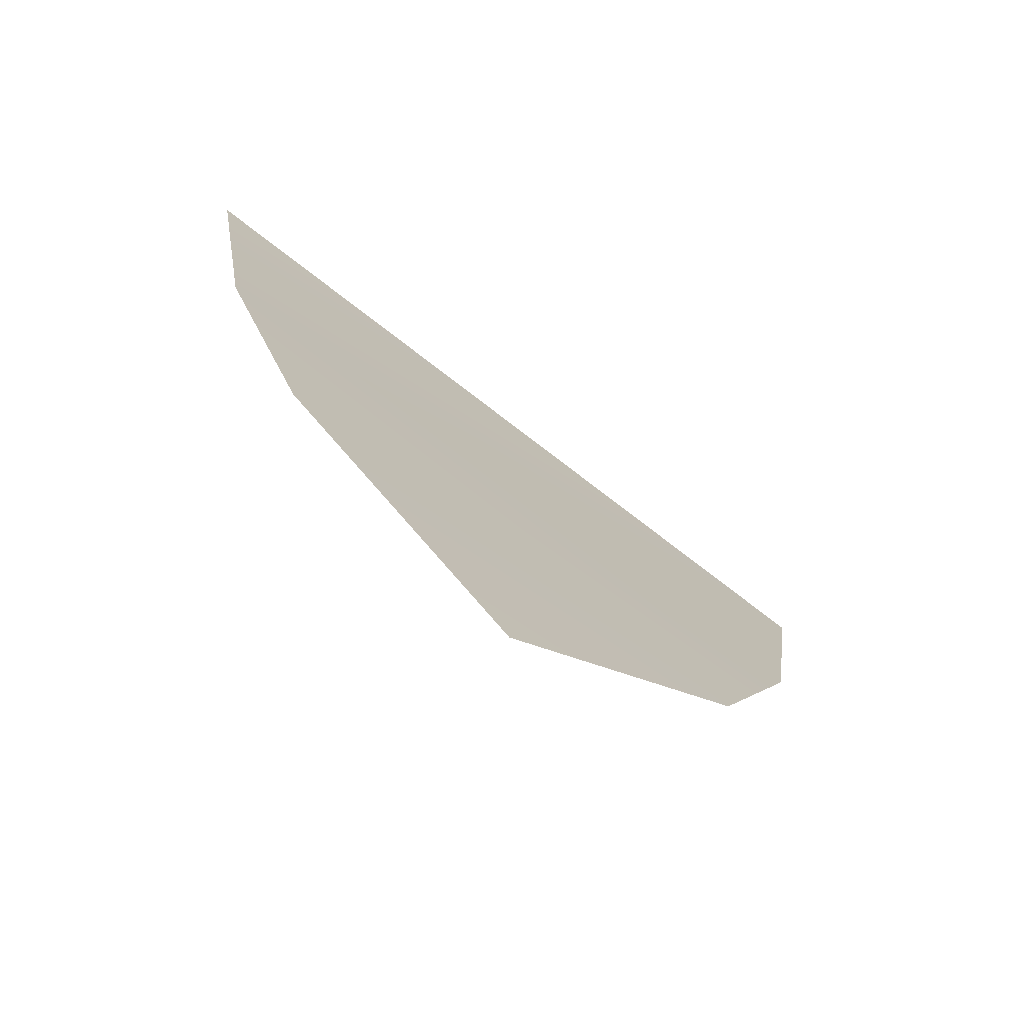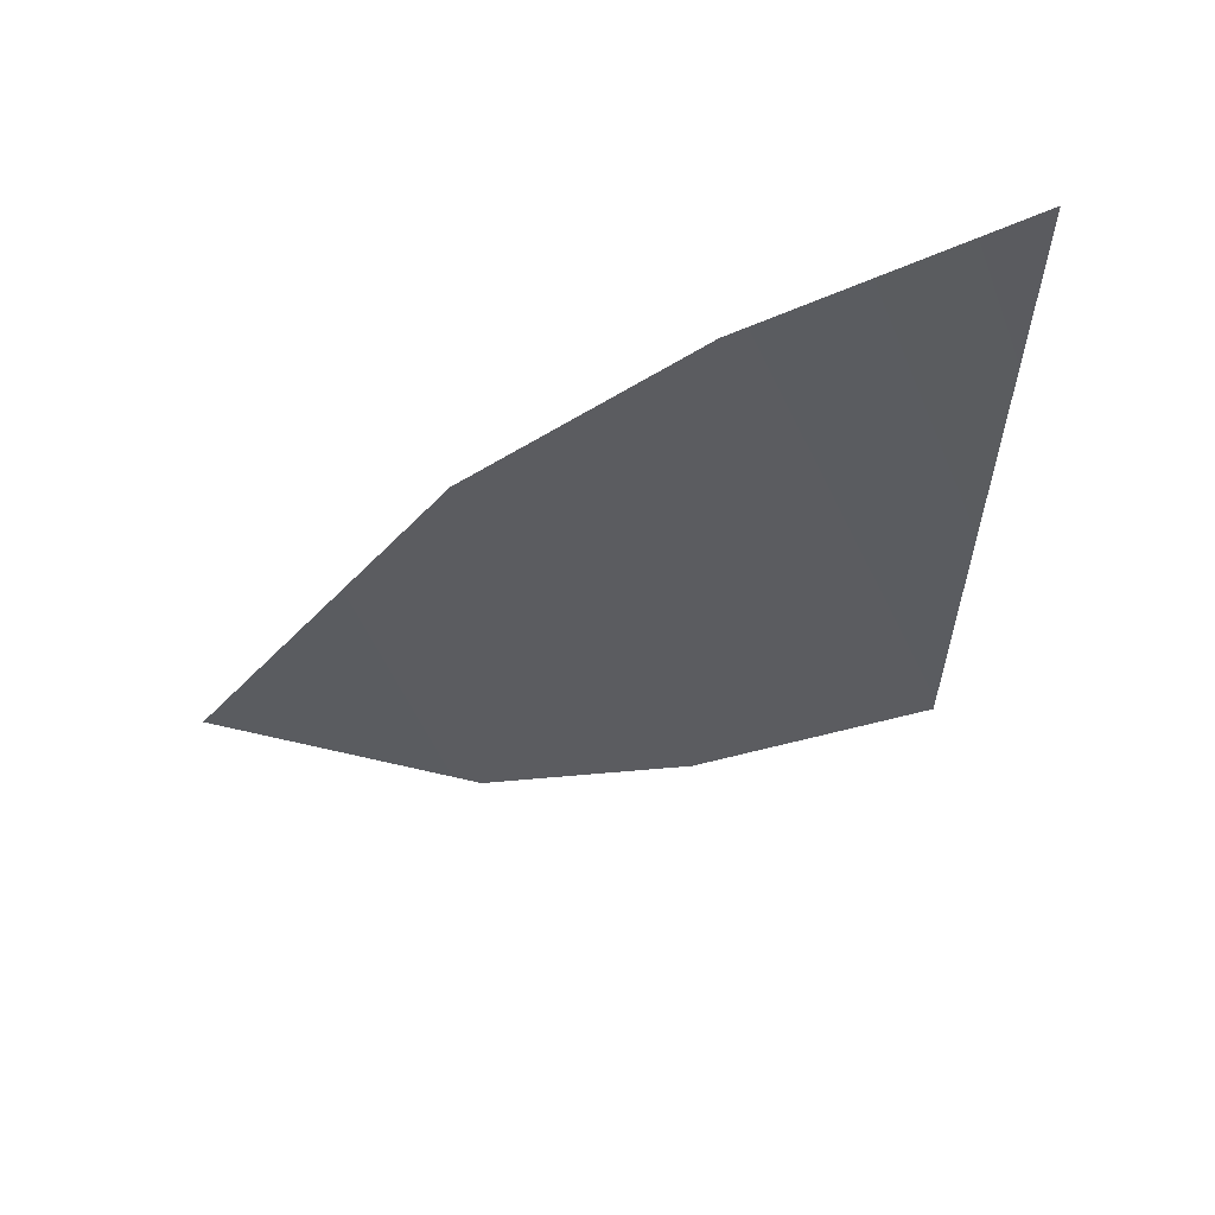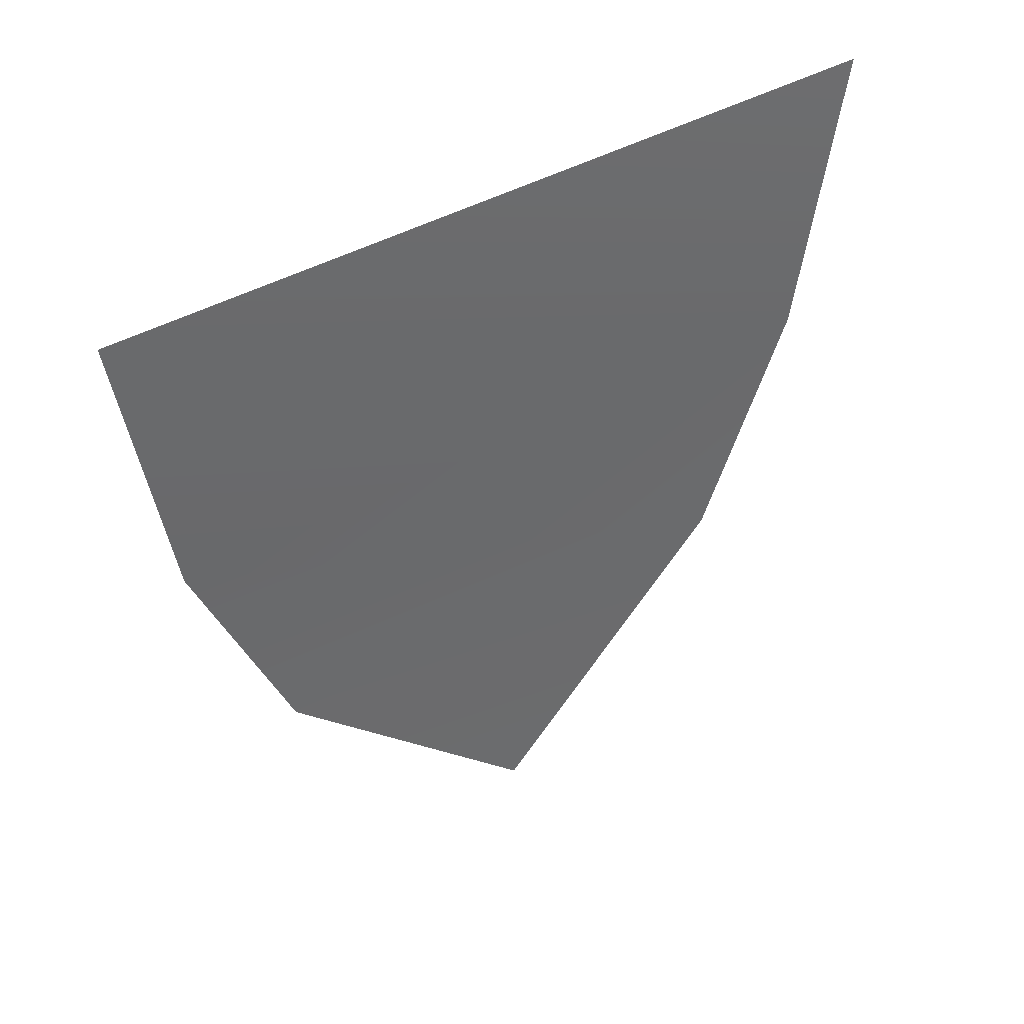
<metadata>
{"format":"obj","ext":"obj","renderer":"f3d","projection":"perspective","resolution":1024,"background":"white","views":[{"elev":-74.2,"azim":52.7,"up":"+Y"},{"elev":58.4,"azim":71.1,"up":"+Z"},{"elev":40.3,"azim":-125.3,"up":"+Y"}]}
</metadata>
<code>
o webdangle02
v 0.008159 5.98 -3.404
v 0.05648 5.995 3.487
v 0.001706 -0.3133 0.04301
v 0.005727 3.632 2.993
v 0.05261 3.62 -2.981
v 0.007913 1.721 2.158
v 0.03961 1.729 -2.148
g Geoset0
f 1 2 4
f 4 5 1
f 6 7 5
f 3 7 6
f 4 6 5

</code>
